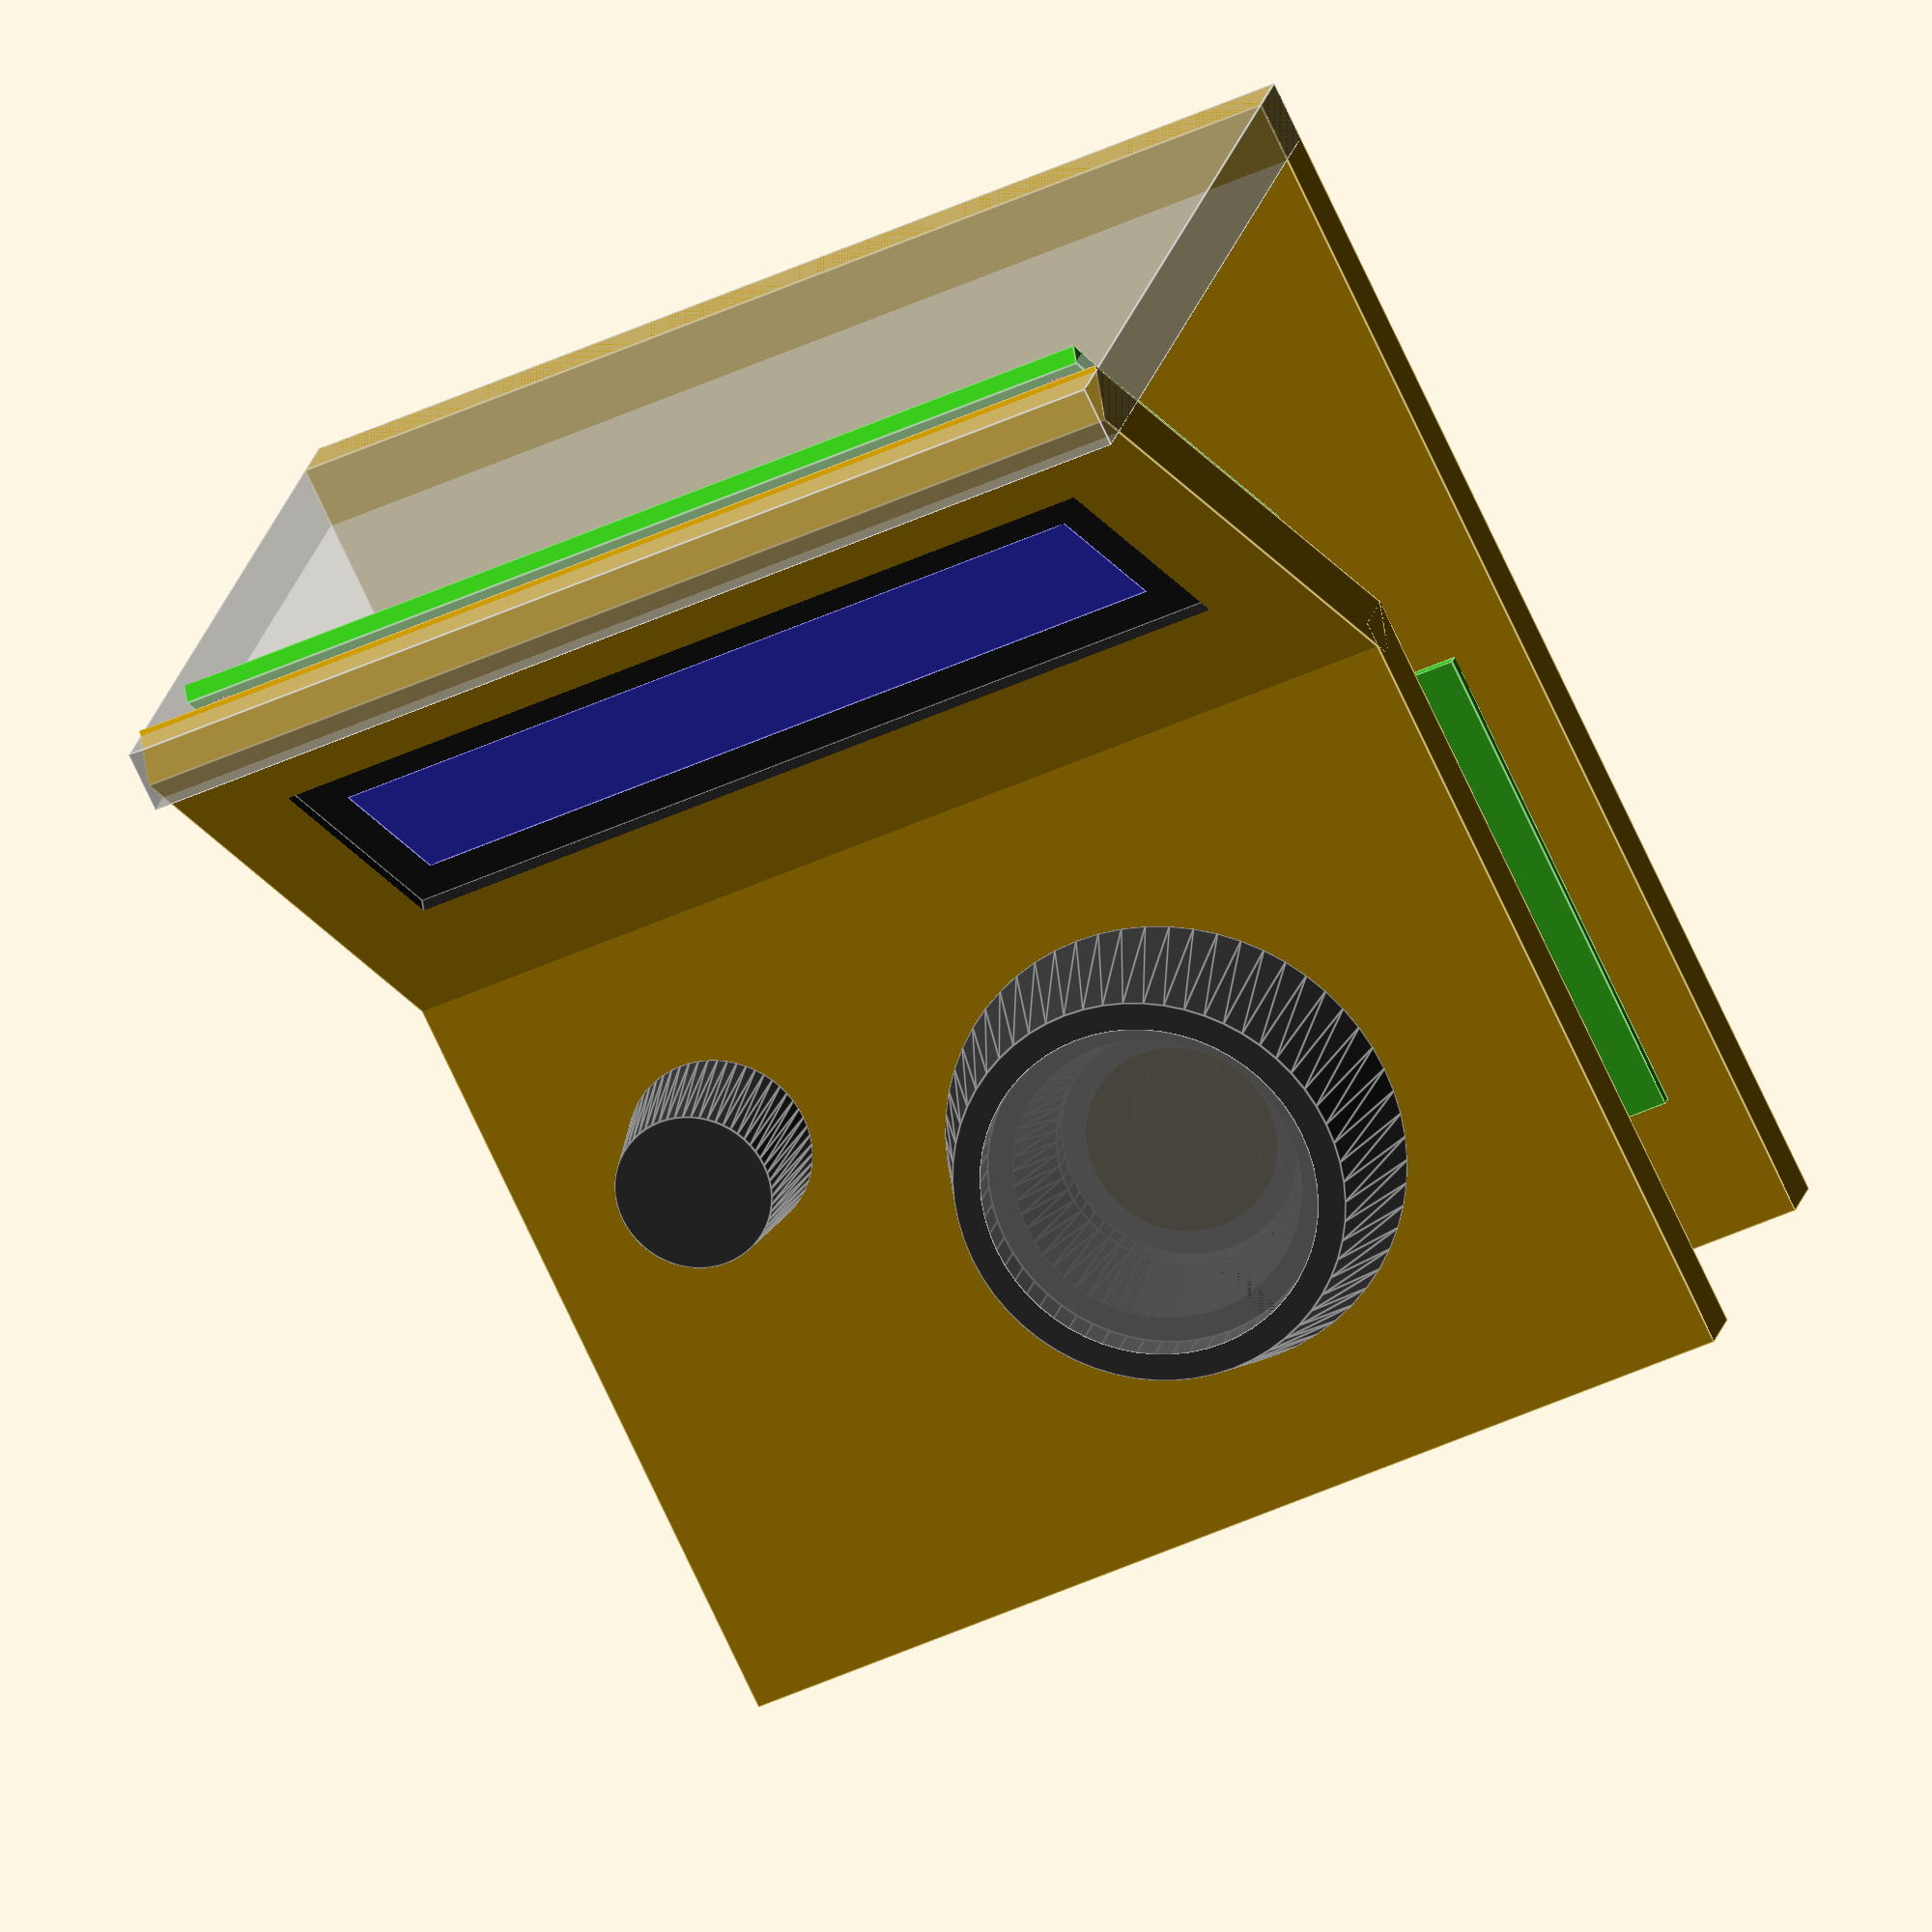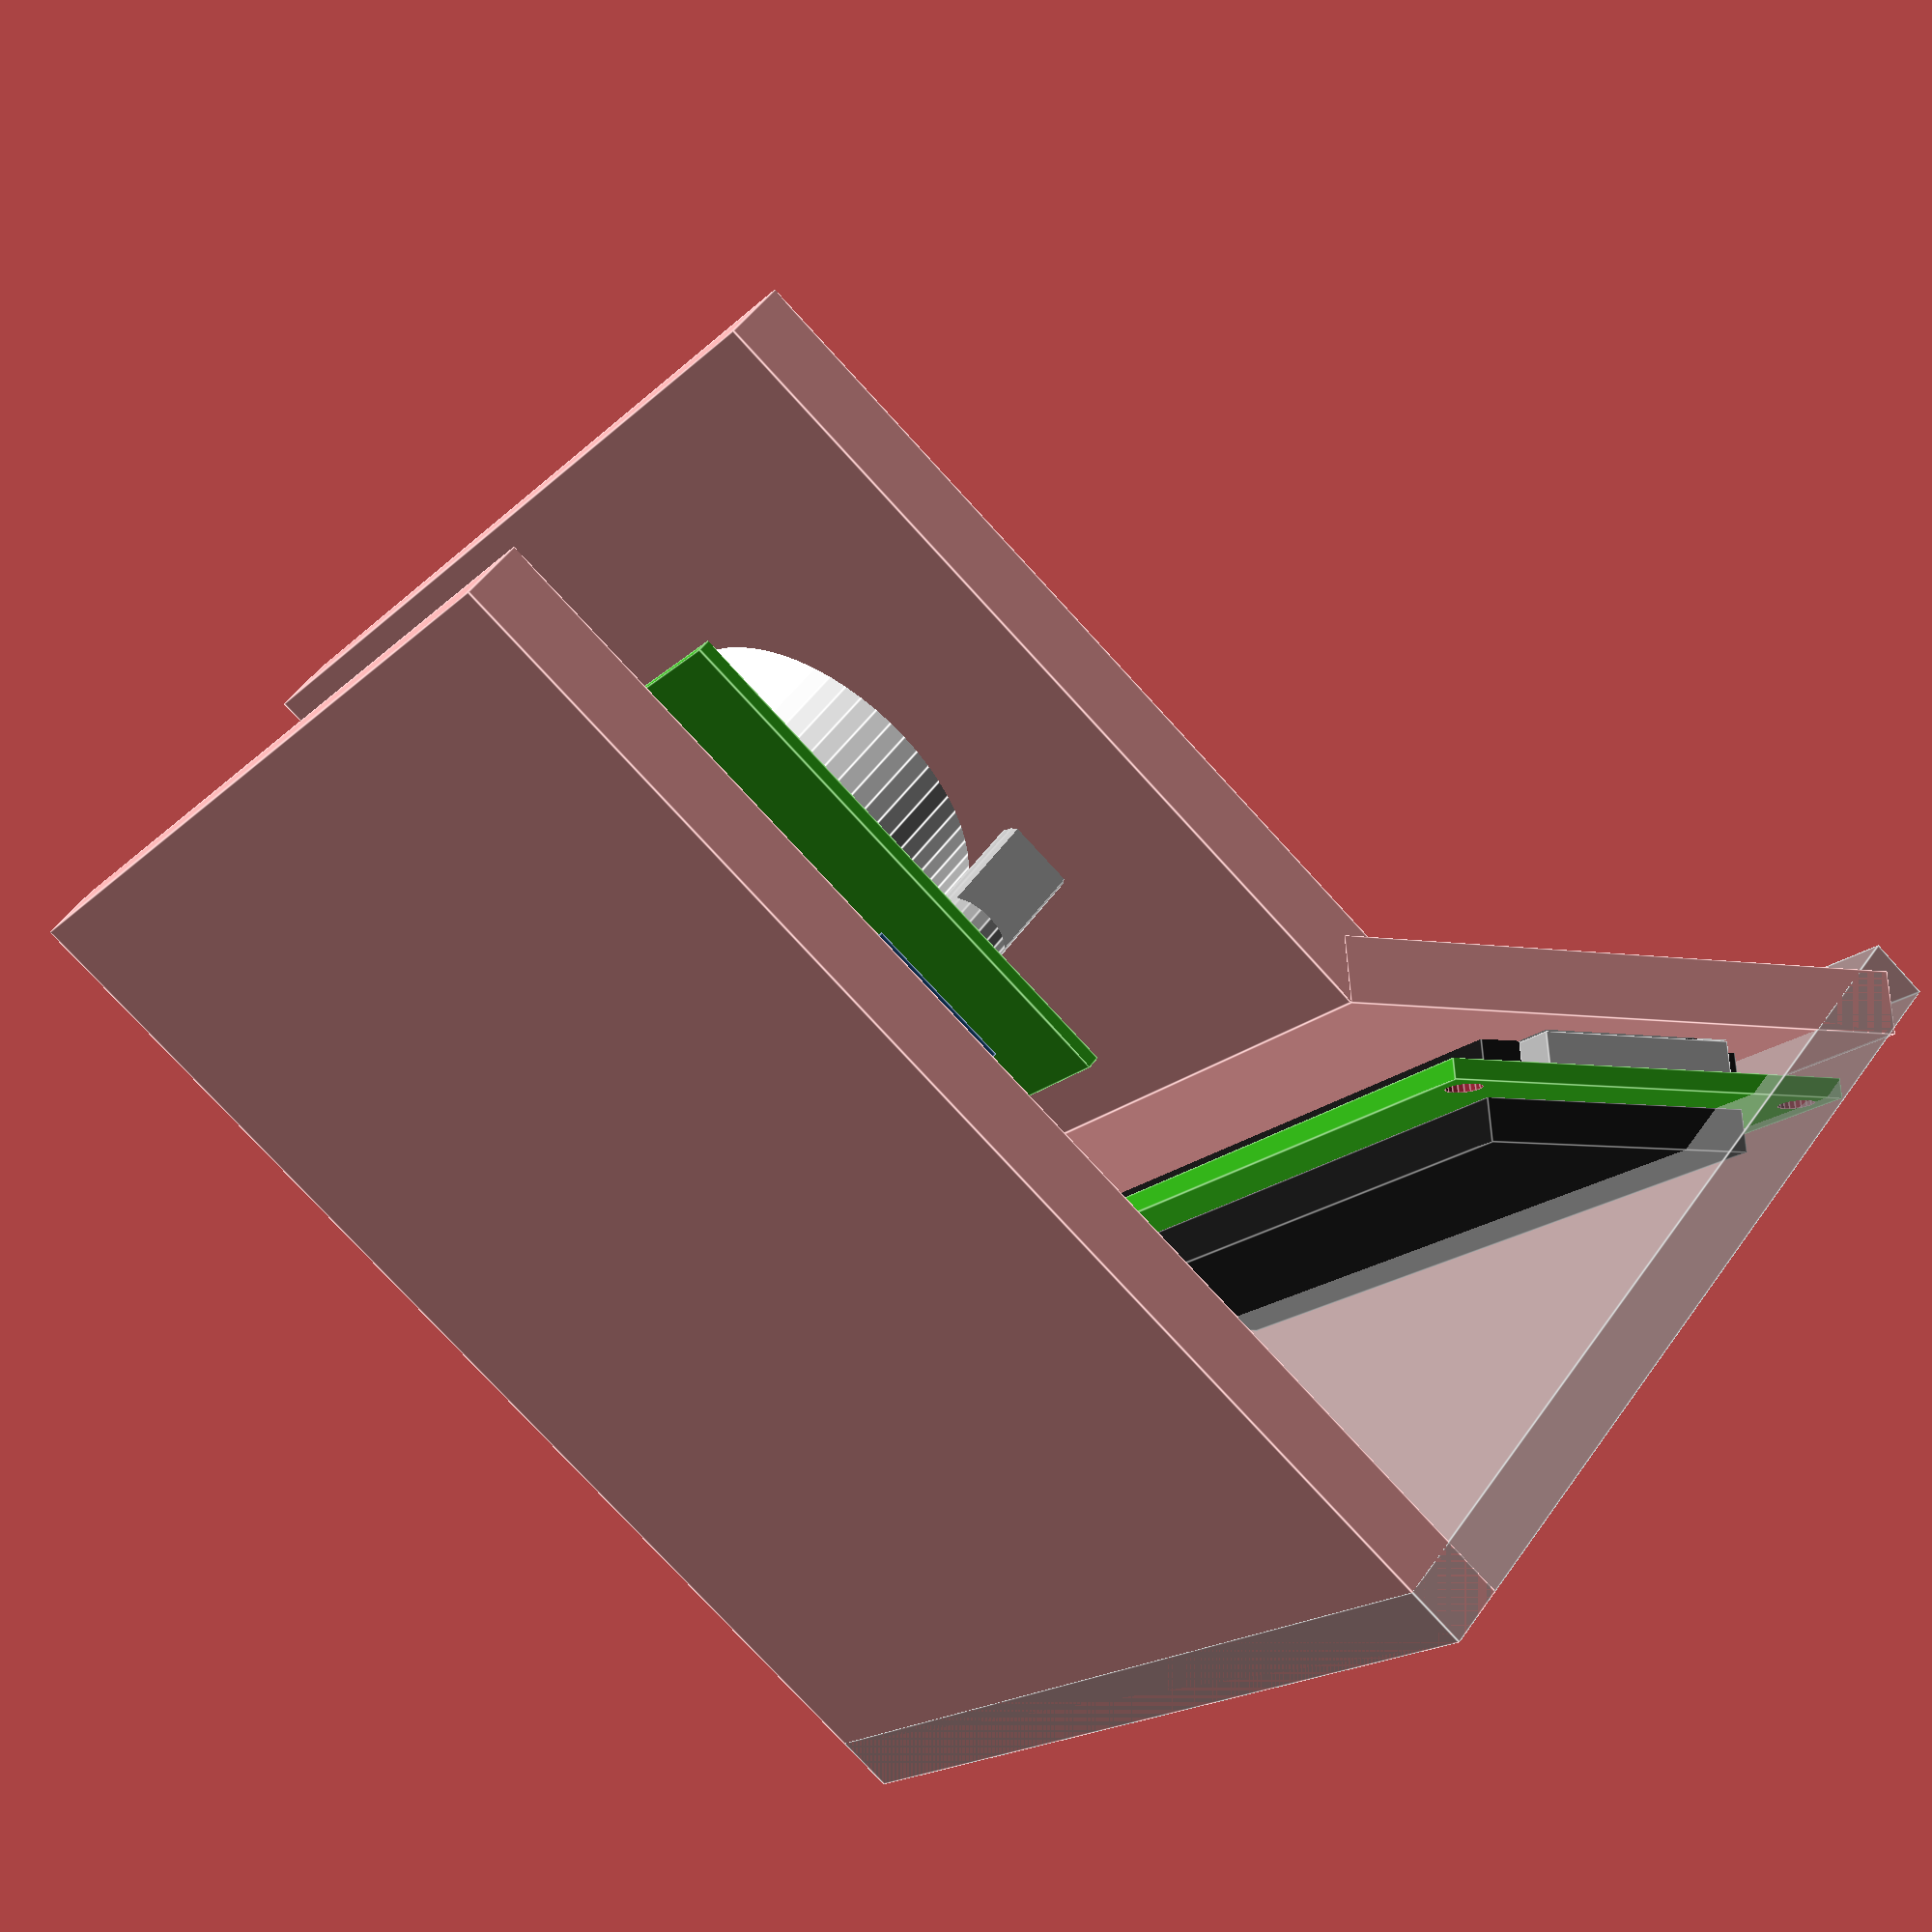
<openscad>

pcbColor=[0.2, 0.7, 0.1];
epsilon = 0.01;

ioModule();



module ioModule(w = 86, h = 100, depth = 35, wall = 5, lidLen = 65, slopeLen = 50, angle=45) {

    module disp(h = 0) {
        translate([0, lidLen, depth])
            rotate([angle, 0,0])
                translate([0, slopeLen / 2 - 12, -13+h])
                    displayPcb();
    }

    upperDepth = 32;
    upperH = 58;

    pcbD = 7 + wall;

    disp(-2);
       
    translate([0,34,0]) {
        translate([0, 0, pcbD])
           controlPcb();
           
        translate([10,-3,depth])
            valueKnob();    
    }   
       


    plane(w, h, wall, centerY = false, centerZ=false);

    plane(w, lidLen, wall, z = depth - wall, y = 0, centerY = false, centerY = false, centerZ=false);

    difference() {
        plane(w, slopeLen, wall, y = lidLen, z = depth - wall, centerY = false, centerZ=false, angleX=angle);
        disp();
    }

    %plane(w, depth*2, wall, y = h, centerY = false, centerZ=false, angleX = 90);

/*
    %box(w, h, depth, wall, centerXY=true, zWallEnd=true);

    translate([0,h/2-upperH/2,depth])
        translate([0,-upperH/2,0])
            rotate(angle, [1,0,0])
                translate([0,upperH/2,-upperDepth])
                    %box(w, upperH, upperDepth, wall, centerXY=true, zWallEnd=true);
*/
}

/*
module box(xSize, ySize, zSize, wallThickness = 1, center=false, centerXY = false, xWallStart=true, xWallEnd=true,yWallStart=true,yWallEnd=true,zWallStart=true,zWallEnd=true) {

    halfWT = wallThickness/2;

    translate([(center || centerXY)? 0 : xSize/2, 
               (center || centerXY)? 0 : ySize/2, 
               center? 0 : zSize/2]) {
               
        if (xWallStart) plane(-xSize/2+halfWT,0,0, wallThickness, ySize, zSize);
        if (xWallEnd)   plane(xSize/2-halfWT,0,0,  wallThickness, ySize, zSize);
        if (yWallStart) plane(0, -ySize/2+halfWT,0, xSize, wallThickness, zSize);
        if (yWallEnd)   plane(0, ySize/2-halfWT,0,  xSize, wallThickness, zSize);
        if (zWallStart) plane(0,0,-zSize/2+halfWT, xSize, ySize, wallThickness);
        if (zWallEnd)   plane(0,0, zSize/2-halfWT, xSize, ySize, wallThickness);
    }


}
*/

module plane(sizeX, sizeY, sizeZ, x = 0, y = 0, z = 0, centerX=true, centerY=true, centerZ=true, angleX = 0, angleY = 0, angleZ = 0) {
    translate([x, y, z])
        rotate([angleX, angleY, angleZ])         
            translate([centerX ? -sizeX/2 : 0, 
                       centerY ? -sizeY/2 : 0, 
                       centerZ ? -sizeZ/2 : 0])
                cube([sizeX, sizeY, sizeZ]);
}

module displayPcb() {

    translate([0, 7+5, 7])
        charDisplay16x2();

}


module controlPcb(pcbThickness = 1.0) {

    color(pcbColor)
        plane(80, 40, pcbThickness, 0,0,pcbThickness/2);

    translate([-25,10,pcbThickness]) {
        quadEncoder();
        translate([0,0,23])
            parameterKnob();    
    }

    translate([25,10,-6.5])
        quadEncoder();
        
}


module valueKnob(diam=37.5, h = 10, depth = 15, baseH = 7, $fn=60) {
    tubeR = diam/2 - 5;
    tubeInnerR = tubeR - 4;
    innerTubeInnerR = tubeInnerR - 3;

    glassH = 3;
    glueEdgeR = 2;
    knobH = 2;
    

    translate([0,0,knobH])
        difference() {
            knob(diam, h);

            color([0.8, 0.8, 0.8]) {
                translate([0,0,h-glassH])
                    cylinder(r=tubeR, h=glassH+epsilon);
                translate([0,0,-epsilon])
                    cylinder(r1=tubeInnerR, r2 = tubeR-glueEdgeR, h=h-glassH+2*epsilon);
            }
        }
    
    // Diffusor
    color([0.4, 0.4, 0.4, 0.7]) 
        translate([0,0,h+knobH-glassH])
            %cylinder(r=tubeR, h=glassH+epsilon);

    // Turn tube
    color([1,1,1])
        translate([0,0,-depth])
            tube(tubeR, tubeInnerR, depth+knobH+epsilon);
            
    valueKnobBase(depth, baseH, tubeInnerR, innerTubeInnerR);     
}

module valueKnobBase(depth, baseH, tubeInnerR, innerTubeInnerR) {
    fasteningH = 3;
    fasteningX = tubeInnerR*2;
    fasteningY = tubeInnerR*2 + 16;
    fasteningHoleDiam = 3;
    fasteningHoleEdgeDistance = 1.5;

    // Base
    color([1,1,1])
        translate([0,0,-depth-baseH])
            difference() {
                union() {
                // Fastening
                        difference() {
                            translate([0,0,fasteningH/2-epsilon])
                                cube([fasteningX, fasteningY, fasteningH+epsilon*2], center=true);       
                            for (x = [-1, 1], y = [-1,1]) 
                                translate([x*(fasteningX/2-fasteningHoleDiam/2-fasteningHoleEdgeDistance),
                                           y*(fasteningY/2-fasteningHoleDiam/2-fasteningHoleEdgeDistance),
                                           -epsilon])
                                    cylinder(r=fasteningHoleDiam/2, h=fasteningH+epsilon*3); 
                        }
                    tube(tubeInnerR, innerTubeInnerR, baseH + depth + epsilon);
                }
                translate([0,0,(baseH + depth)/2-epsilon])
                    cylinder(r1=innerTubeInnerR, r2=tubeInnerR-2, (baseH + depth)/2 + epsilon*3);                    
                translate([0,0,-epsilon])
                    cylinder(r=innerTubeInnerR, baseH + depth + epsilon*3);                    
            }
}

module tube(r, innerR, h) {
    difference() {
        cylinder(r = r, h = h);
        translate([0,0,-epsilon])
            cylinder(r = innerR, h = h+epsilon*2);
    }
}

module parameterKnob(diam=15, h = 10) {
    knob(diam, h);
}

module knob(diam=15, h = 10) {
    r = diam/2;
    color([0.2, 0.2, 0.2])
        cylinder(r1 = r, r2 = 0.85*r, h = h, $fn=60);
}


module charDisplay(pcb = [80.0, 36.0, 1.6],
                   bottomBlock = [70.7, 23.8, 12.0-7.0-1.6], 
                   displayFrame = [70.7, 23.8, 7.0],
                   displayArea = [64.5, 14.5, 0.01],
                   backlight = [3.5, 16.9, 2.75],
                   mountingHoleDistanceX = 75.0,
                   mountingHoleDistanceY = 31.0,
                   mountingHoleDiameter = 2.9) {


    WIDTH = 0;
    HEIGHT = 1;
    DEPTH = 2;    
    
    // Base
    difference() {
        color(pcbColor)
            translate([-pcb[WIDTH]/2, -pcb[HEIGHT]/2, 0])
                cube(pcb);
            
        // Mounting holes    
        for (x = [-1, 1], y = [-1, 1]) {
            translate([x * mountingHoleDistanceX/2, 
                       y * mountingHoleDistanceY/2, -0.01])
                cylinder(h = pcb[DEPTH] + 0.02, r = mountingHoleDiameter/2, $fn=20);
        }
    }
        
    // Backlight
    color([0.7, 0.7, 0.7])
       translate([displayFrame[WIDTH]/2, -backlight[HEIGHT]/2, pcb[DEPTH]])
           cube(backlight);        

    // Bottom things
    color([0.1, 0.1, 0.1])
       translate([-bottomBlock[WIDTH]/2, -bottomBlock[HEIGHT]/2, -bottomBlock[DEPTH]])
           cube(bottomBlock);        
    
    difference() {
        // Display block
        color([0.1, 0.1, 0.1])
            translate([-displayFrame[WIDTH]/2, -displayFrame[HEIGHT]/2, pcb[DEPTH]])
                cube(displayFrame);
                
        // Display area
        color([0.2, 0.2, 0.9])
            translate([-displayArea[WIDTH]/2, -displayArea[HEIGHT]/2, pcb[DEPTH]+displayFrame[DEPTH]-displayArea[DEPTH]])
                cube(displayArea + [0,0,0.1]);
    }

}

module charDisplay8x2() {

    charDisplay(pcb = [58.36, 32.58, 1.6],
                   bottomBlock = [33.5, 28.0, 3.5], 
                   displayFrame = [44.65, 26.2, 9.0],
                   displayArea = [37.9, 16.0, 0.01],
                   backlight = [6.25, 16.9, 2.75],
                   mountingHoleDistanceX = 53.5,
                   mountingHoleDistanceY = 27.5,
                   mountingHoleDiameter = 2.75);    

}

module charDisplay16x2() {

    charDisplay(pcb = [80.0, 36.0, 1.6],
                   bottomBlock = [70.7, 23.8, 12.0-7.0-1.6], 
                   displayFrame = [70.7, 23.8, 7.0],
                   displayArea = [64.5, 14.5, 0.01],
                   backlight = [3.5, 16.9, 2.75],
                   mountingHoleDistanceX = 75.0,
                   mountingHoleDistanceY = 31.0,
                   mountingHoleDiameter = 2.9);    


}


module quadEncoder() {
    epsilon = 0.01;
    w = 14;
    h = 12;
    d = 6.5;
    bdiam = 7;
    bh = 14;
    diam = 6;
    th = 26.5;
    
    color([0.1, 0.3, 0.5])
       translate([-w/2, -h/2, 0])    
           cube([w, h, d]);

    translate([0,0,d-epsilon]) {
        color([0.7, 0.7, 0.7])
            cylinder(r=bdiam/2, h = bh-d+epsilon, $fn=10);   
        
        color([0.7, 0.7, 0.7])
            difference() {
                cylinder(r=diam/2, h = th-d+epsilon, $fn=20);    
                translate([diam-4.5, -5, th-10-d+epsilon])
                cube([5, 10, 12]);
            } 
    }

}


</openscad>
<views>
elev=339.2 azim=334.3 roll=12.4 proj=o view=edges
elev=128.8 azim=54.5 roll=325.9 proj=p view=edges
</views>
